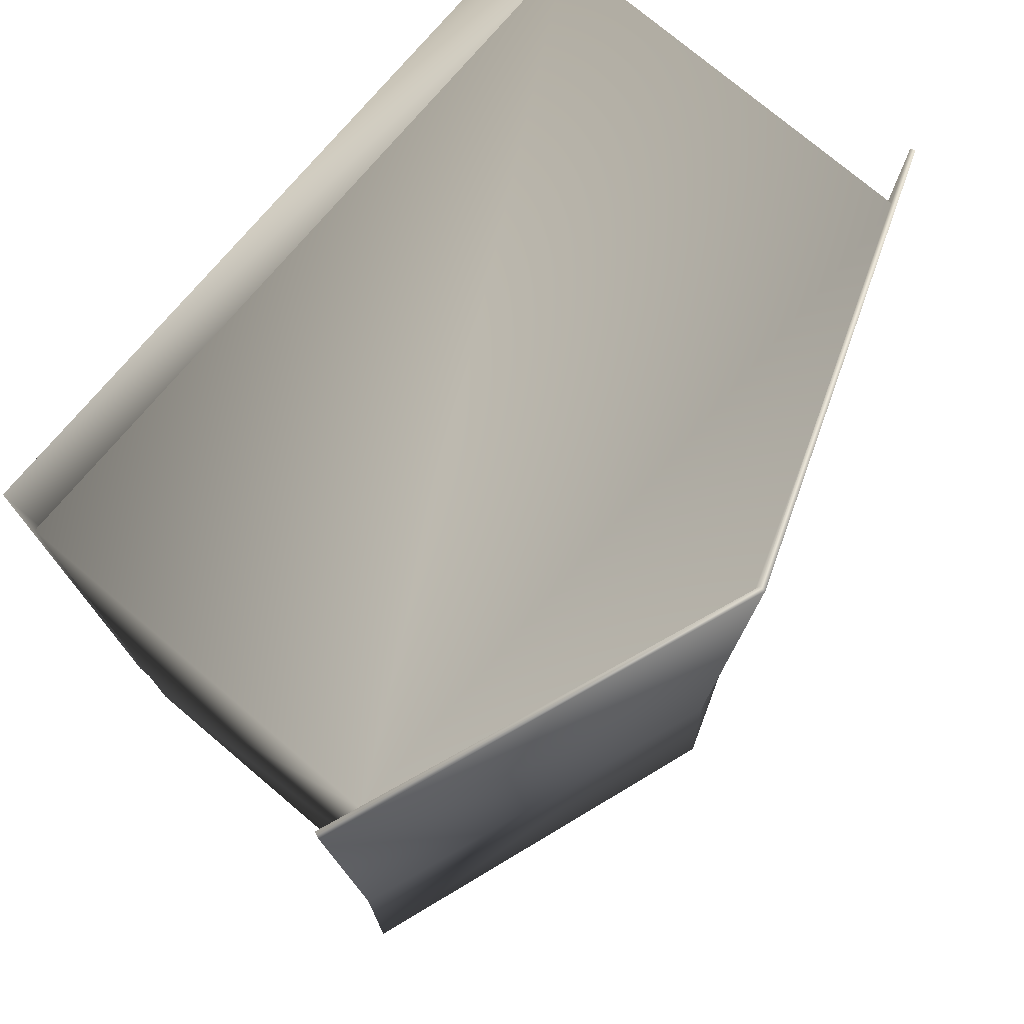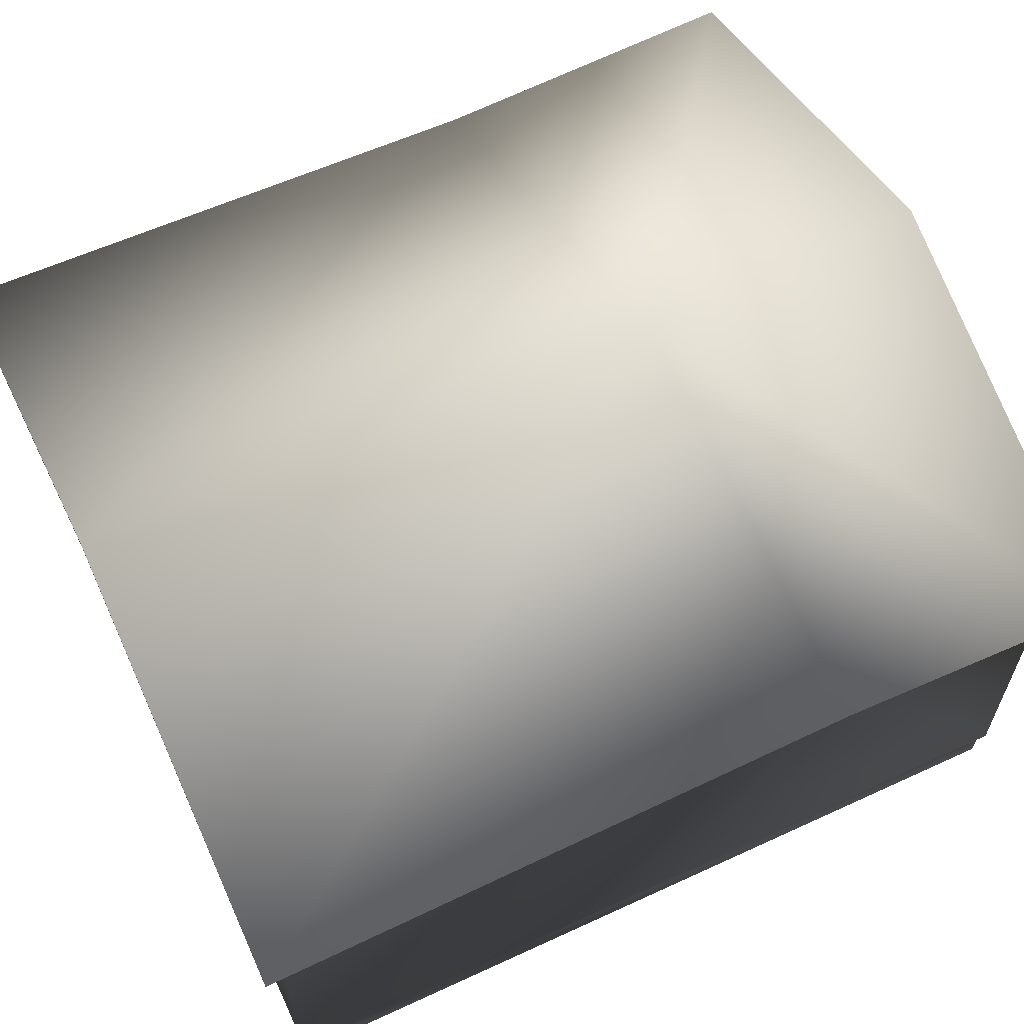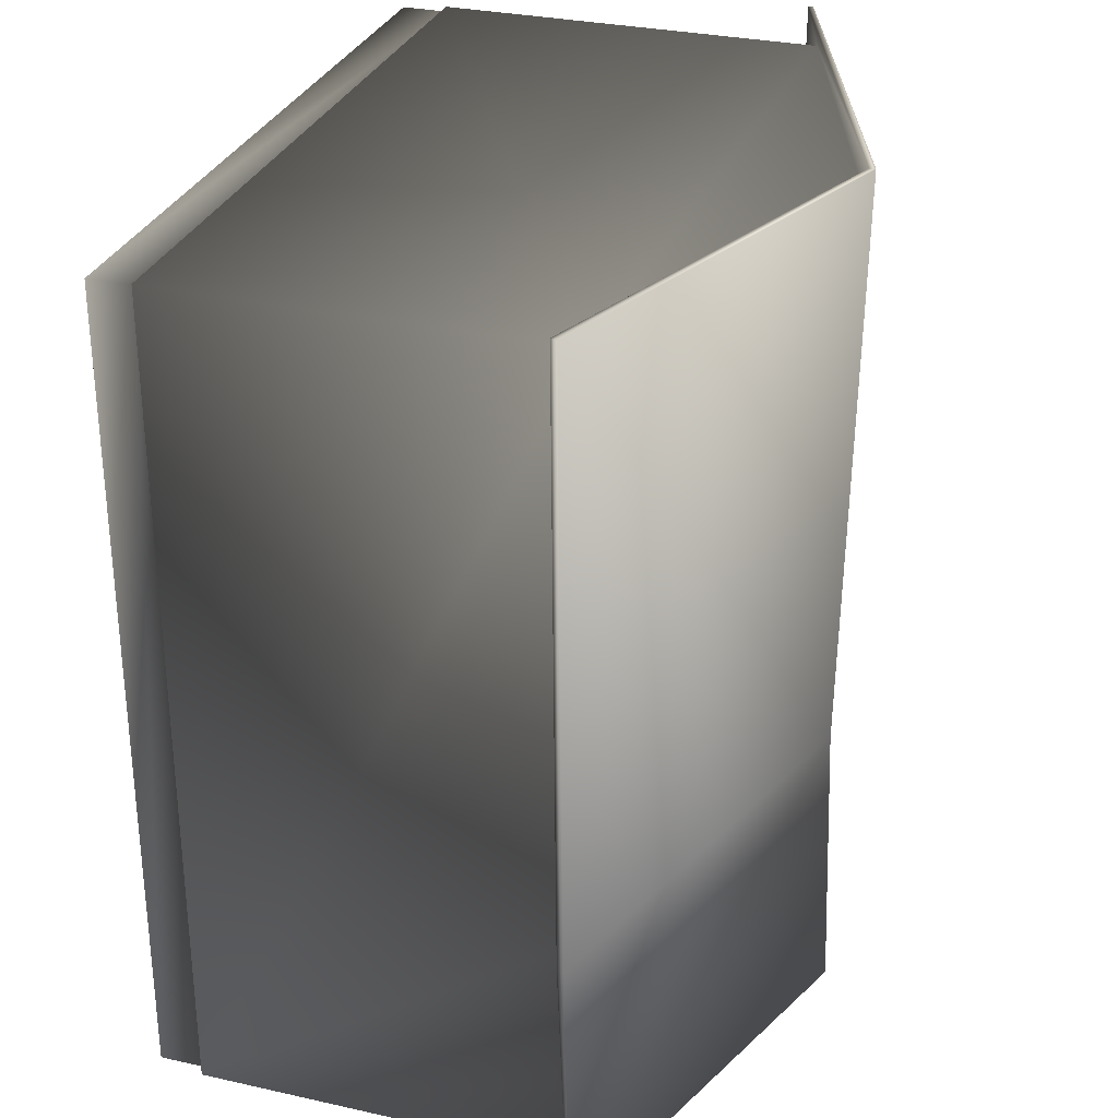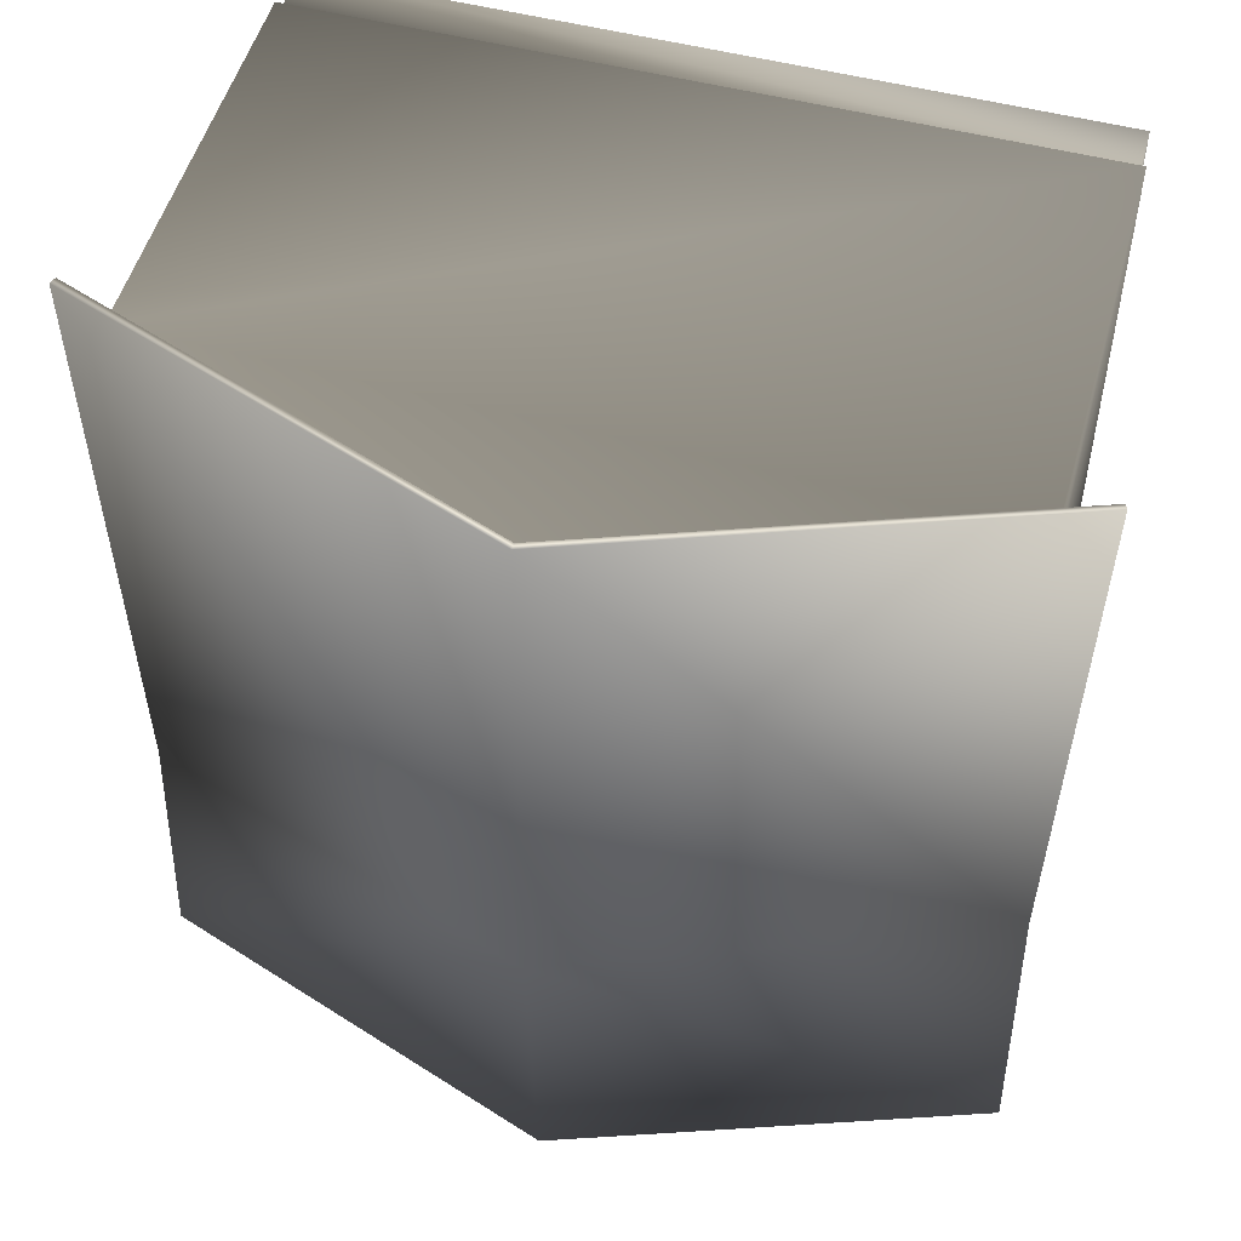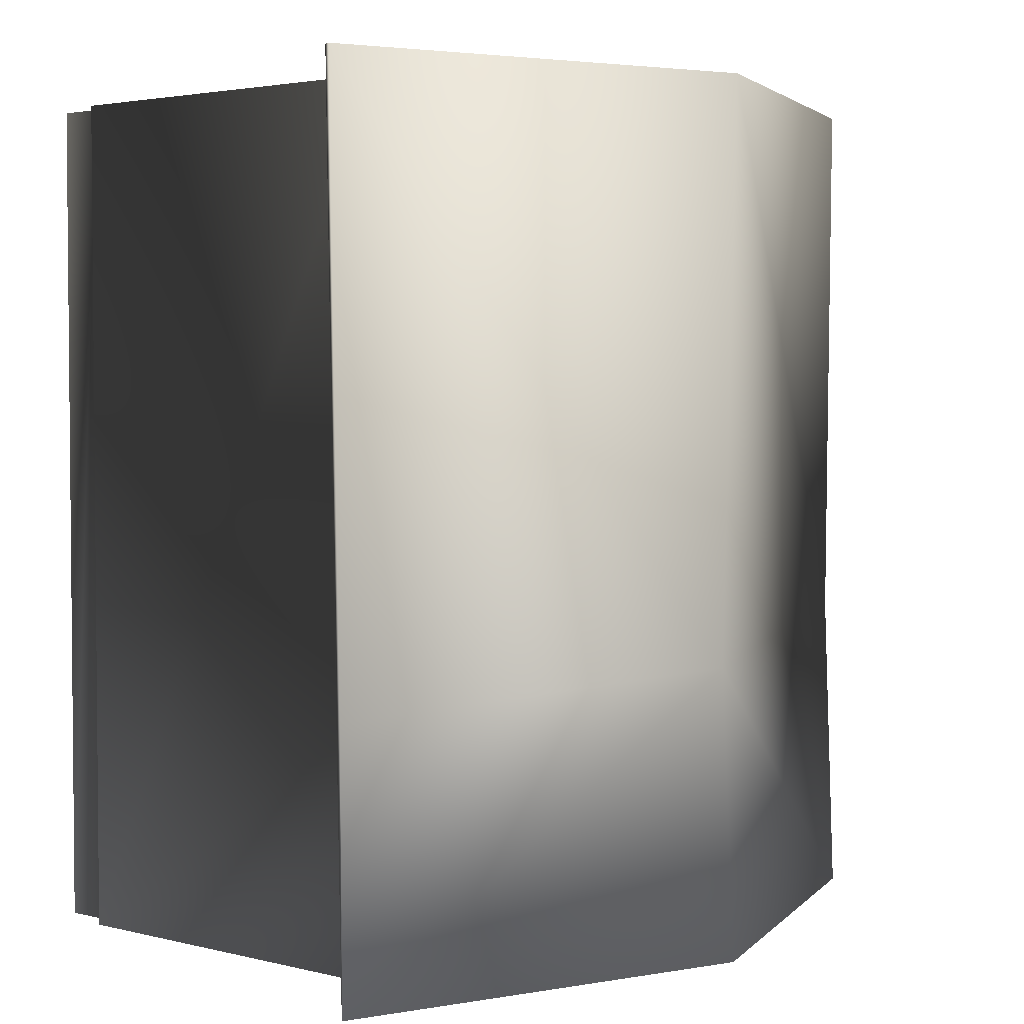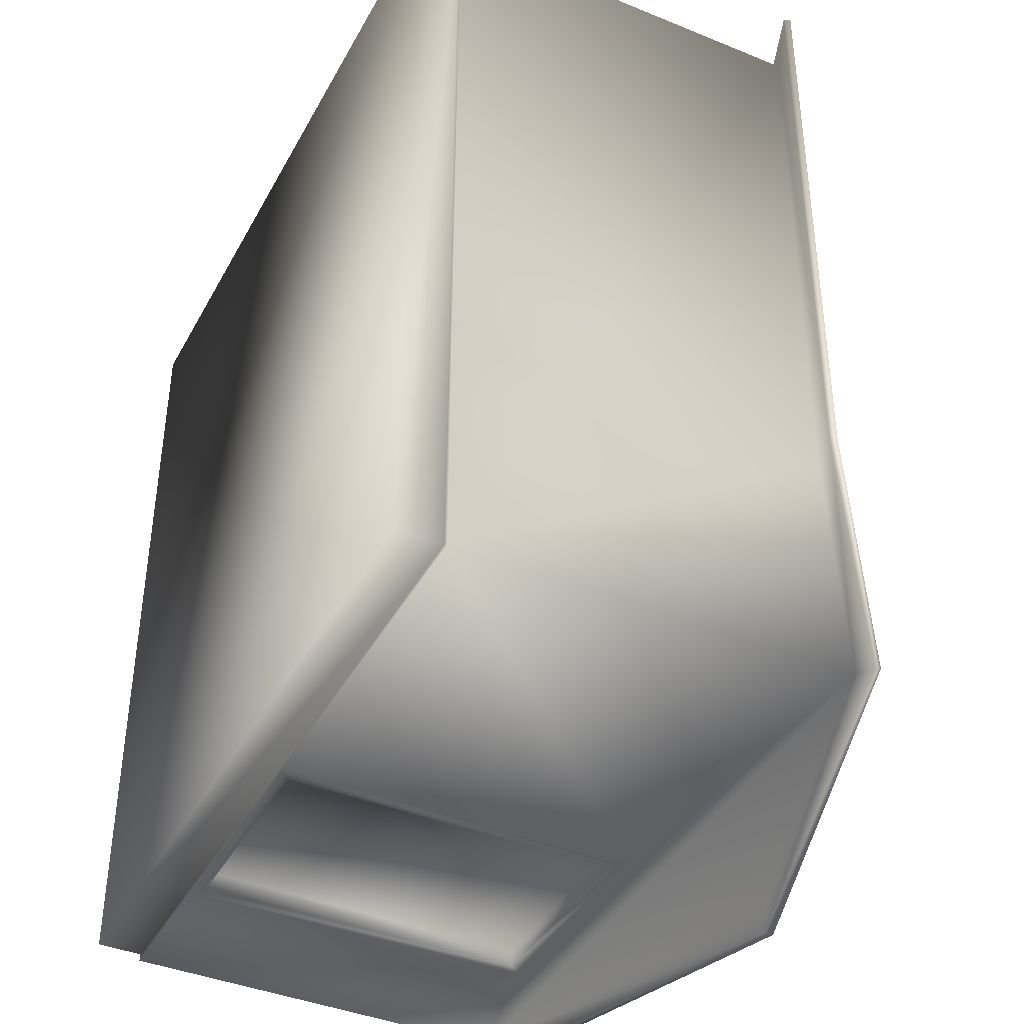
<metadata>
{"format":"obj","ext":"obj","renderer":"f3d","projection":"perspective","resolution":1024,"background":"white","views":[{"elev":75.5,"azim":130.2,"up":"+Z"},{"elev":62.1,"azim":64.9,"up":"+Y"},{"elev":30.1,"azim":108.1,"up":"+Z"},{"elev":52.3,"azim":-164.4,"up":"+Z"},{"elev":3.1,"azim":130.1,"up":"+Z"},{"elev":-41.0,"azim":63.5,"up":"+Z"}]}
</metadata>
<code>
o building_9_lod1.obj
g default
v -2.565 2.72 2.93
v -2.565 2.772 -2.696
v -2.548 2.692 2.93
v -2.548 2.728 -2.696
v -2.511 2.722 -0.6402
v -2.494 2.678 -0.6412
v -2.286 2.746 2.543
v -2.286 2.746 2.476
v -2.286 2.821 2.543
v -2.286 2.821 2.476
v -2.276 0.3082 2.772
v -2.276 0.3111 -2.54
v -2.276 2.82 2.773
v -2.276 2.823 -2.539
v -2.27 2.746 2.543
v -2.27 2.746 2.476
v -2.27 2.821 2.543
v -2.27 2.821 2.476
v -2.25 0.0183 2.748
v -2.25 0.0212 -2.509
v -2.25 0.3082 2.748
v -2.25 0.311 -2.509
v -2.222 2.773 -0.6584
v -1.349 0.311 -2.54
v -1.342 2.606 -2.539
v -1.26 0.3851 -2.54
v -1.26 0.4397 -2.425
v -1.26 2.519 -2.424
v -1.26 2.519 -2.539
v 0.0593 3.642 2.774
v 0.0593 3.645 -2.538
v 0.0593 3.645 -2.695
v 0.0593 3.659 2.931
v 0.0593 3.699 2.931
v 0.0593 3.702 -2.695
v 0.069 0.3851 -2.54
v 0.069 0.4396 -2.425
v 0.0691 2.519 -2.424
v 0.0691 2.519 -2.539
v 0.1226 3.652 -0.8062
v 0.1435 2.609 -2.539
v 0.1477 0.3109 -2.54
v 2.362 2.773 -0.953
v 2.379 0.0181 2.748
v 2.379 0.0209 -2.509
v 2.379 0.308 2.748
v 2.379 0.3108 -2.509
v 2.416 0.3079 2.772
v 2.416 0.3108 -2.54
v 2.416 2.759 2.773
v 2.416 2.823 -2.538
v 2.625 2.682 -0.9694
v 2.642 2.726 -0.9705
v 2.679 2.668 2.93
v 2.679 2.769 -2.696
v 2.696 2.712 2.93
v 2.696 2.792 -2.696
f 50 11 48
f 13 11 50
f 12 23 14
f 11 23 12
f 13 23 11
f 49 50 48
f 49 43 50
f 51 43 49
f 5 34 40
f 5 1 34
f 40 56 53
f 56 40 34
f 14 31 51
f 30 13 50
f 51 25 14
f 41 25 51
f 49 41 51
f 41 49 42
f 25 12 14
f 24 12 25
f 40 2 5
f 35 2 40
f 40 57 35
f 53 57 40
f 27 38 37
f 28 38 27
f 32 2 35
f 4 2 32
f 56 52 53
f 52 56 54
f 1 33 34
f 1 3 33
f 32 14 4
f 31 14 32
f 50 52 54
f 43 52 50
f 5 3 1
f 5 6 3
f 57 32 35
f 55 32 57
f 33 56 34
f 54 56 33
f 26 37 36
f 27 37 26
f 29 27 26
f 28 27 29
f 39 28 29
f 38 28 39
f 37 39 36
f 37 38 39
f 11 46 48
f 21 46 11
f 22 11 12
f 22 21 11
f 47 42 49
f 22 42 47
f 22 24 42
f 24 22 12
f 48 47 49
f 46 47 48
f 41 29 25
f 39 29 41
f 29 24 25
f 24 29 26
f 14 6 4
f 23 6 14
f 51 32 55
f 31 32 51
f 33 50 54
f 30 50 33
f 13 33 3
f 30 33 13
f 26 42 24
f 36 42 26
f 42 39 41
f 36 39 42
f 55 53 52
f 55 57 53
f 52 51 55
f 43 51 52
f 4 5 2
f 5 4 6
f 6 13 3
f 23 13 6
f 21 44 46
f 19 44 21
f 22 19 21
f 20 19 22
f 47 20 22
f 45 20 47
f 46 45 47
f 44 45 46
f 20 45 44
f 44 19 20
f 8 18 16
f 10 18 8
f 9 15 17
f 7 15 9
f 7 16 15
f 8 16 7
f 7 10 8
f 9 10 7

</code>
